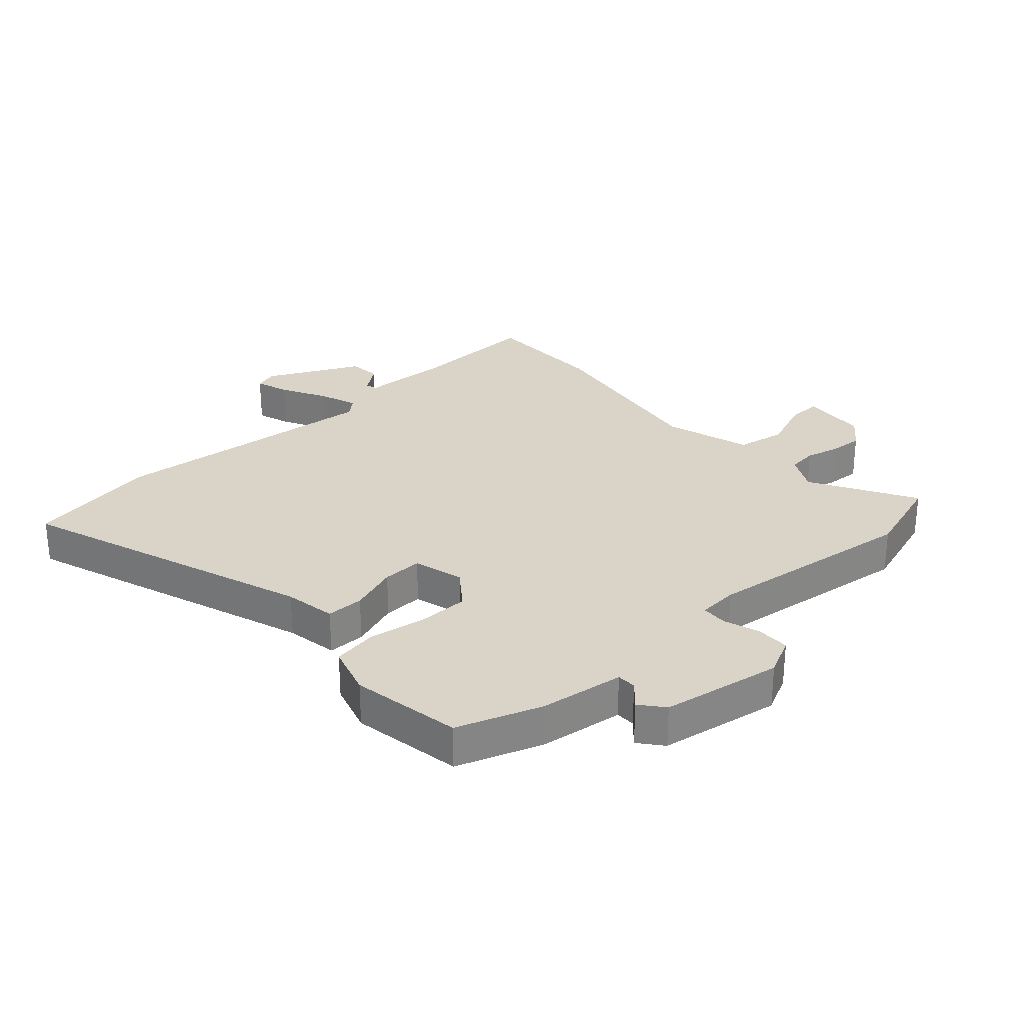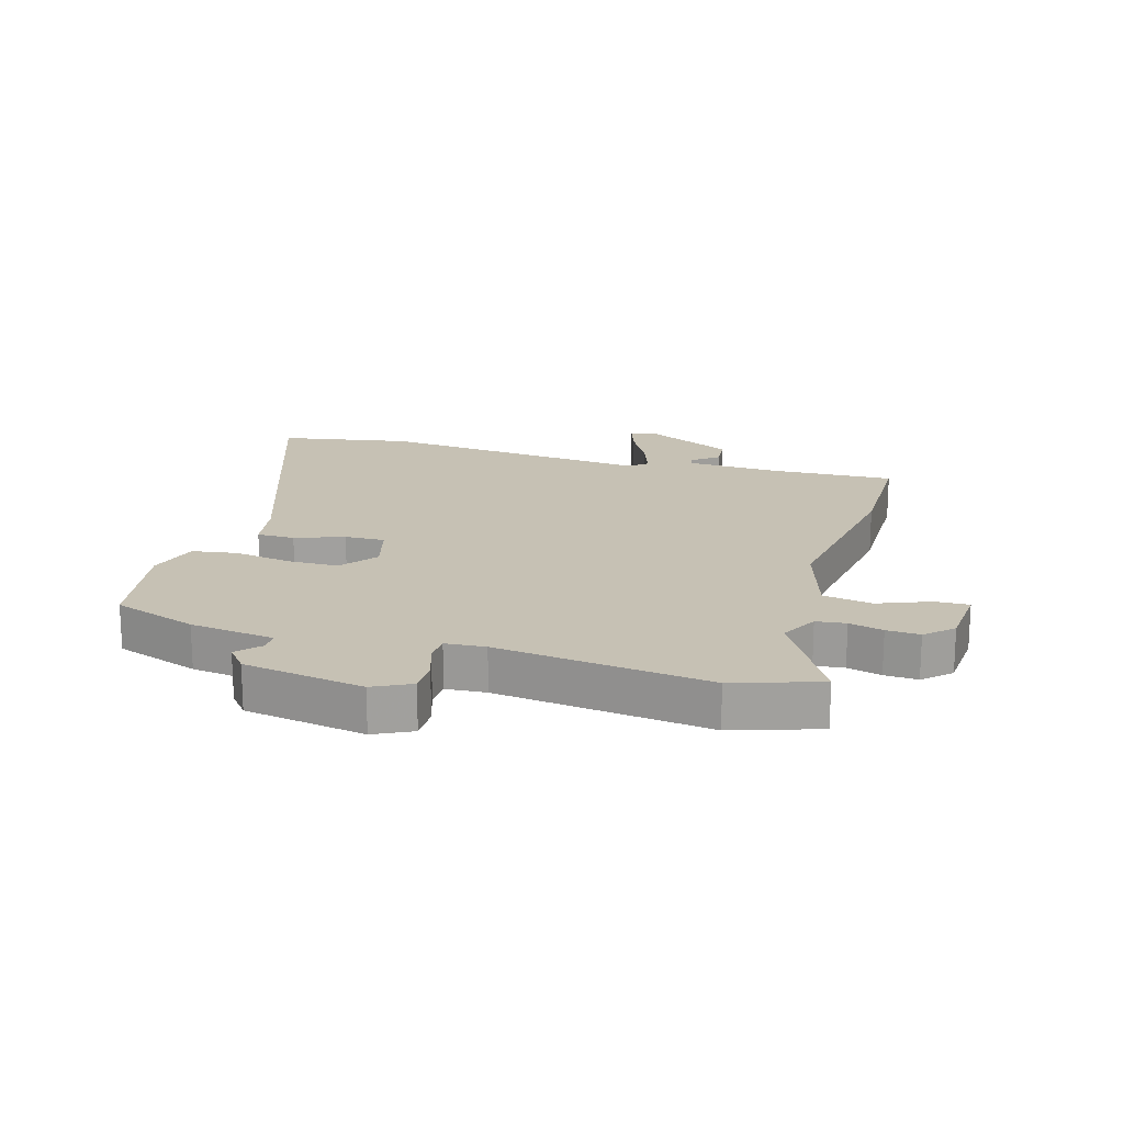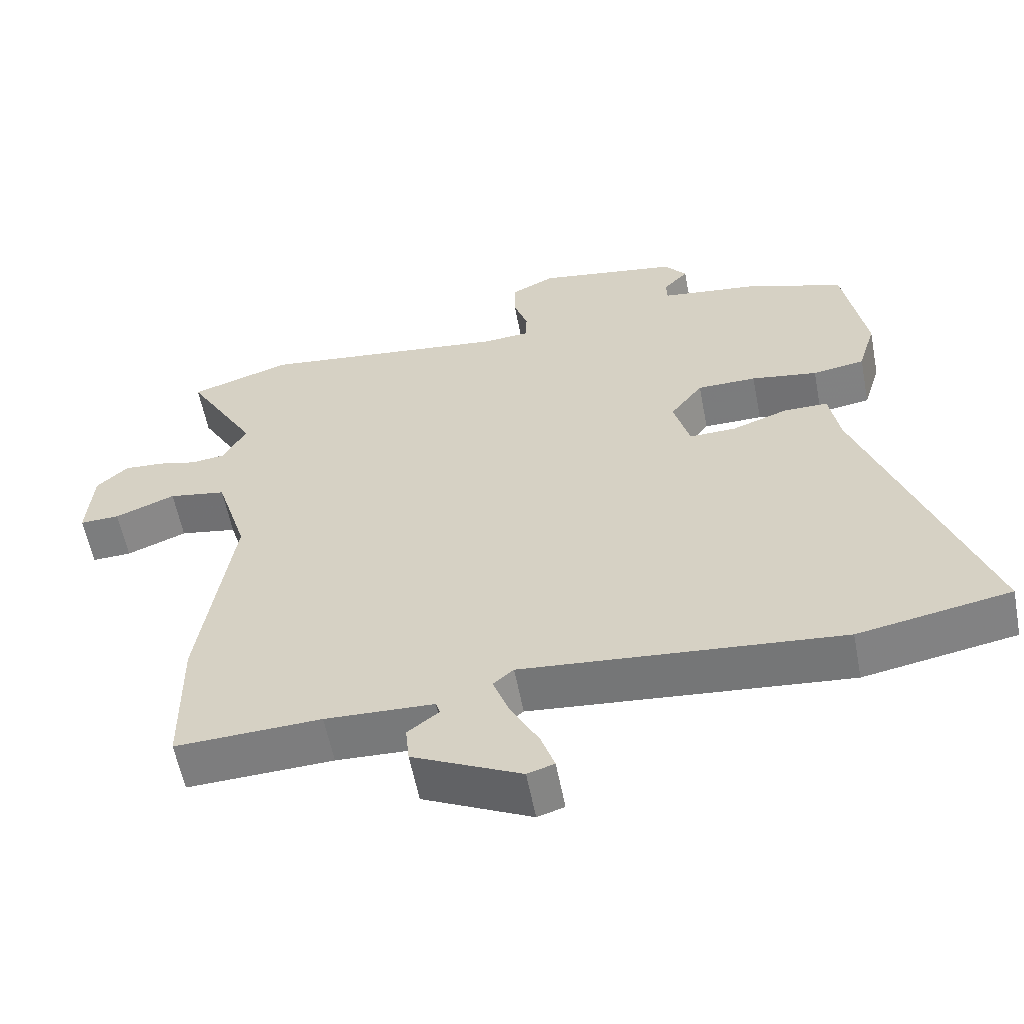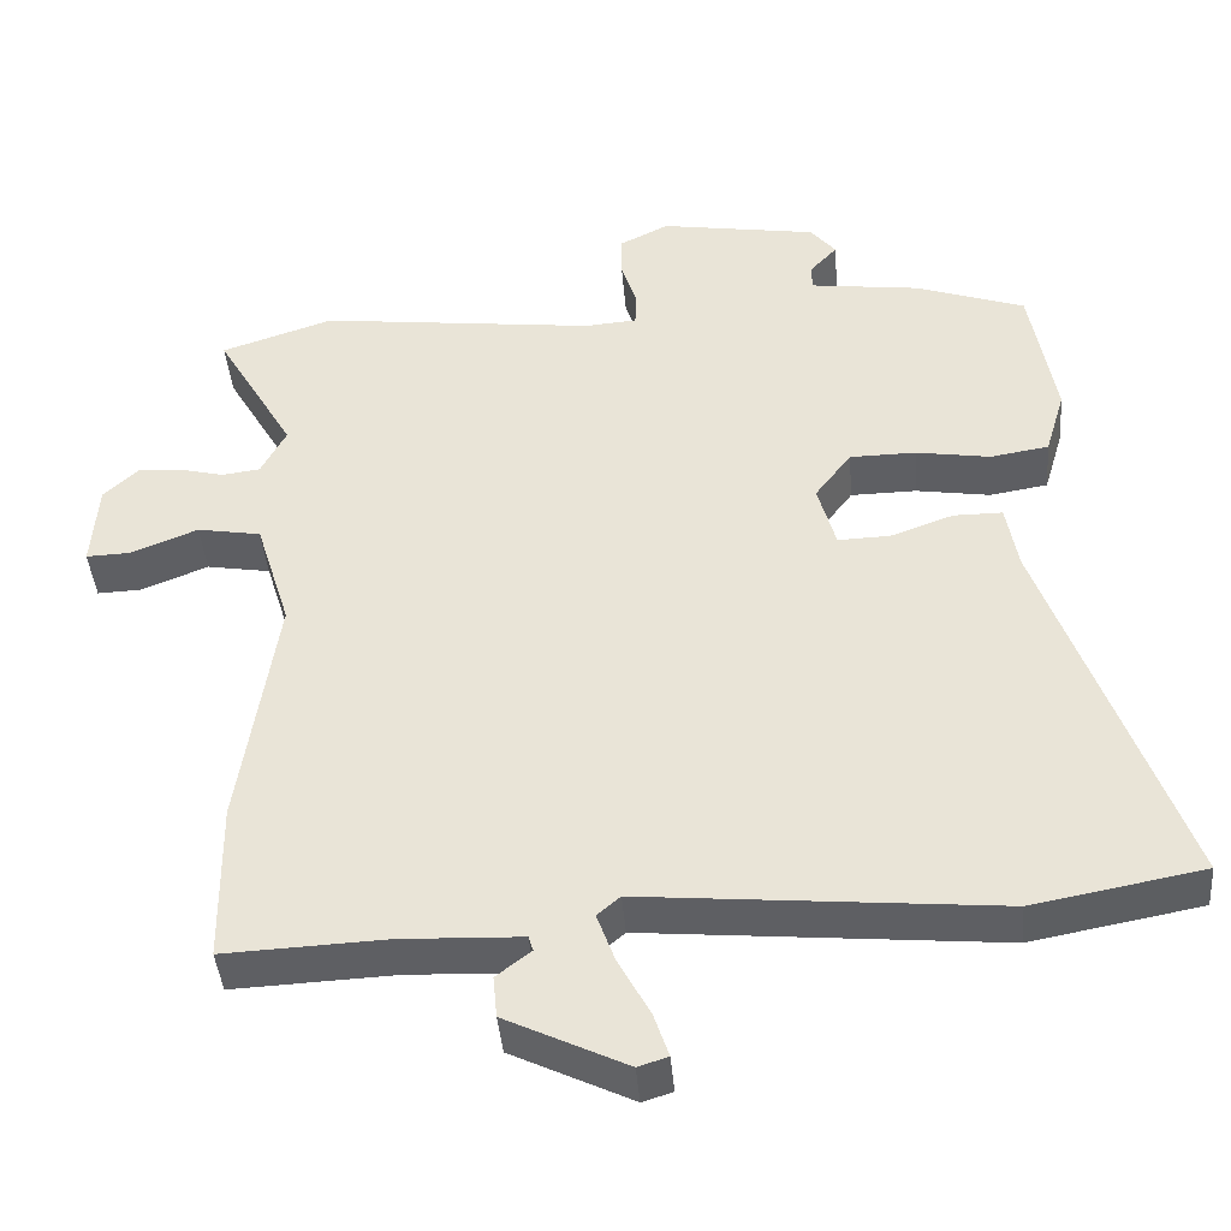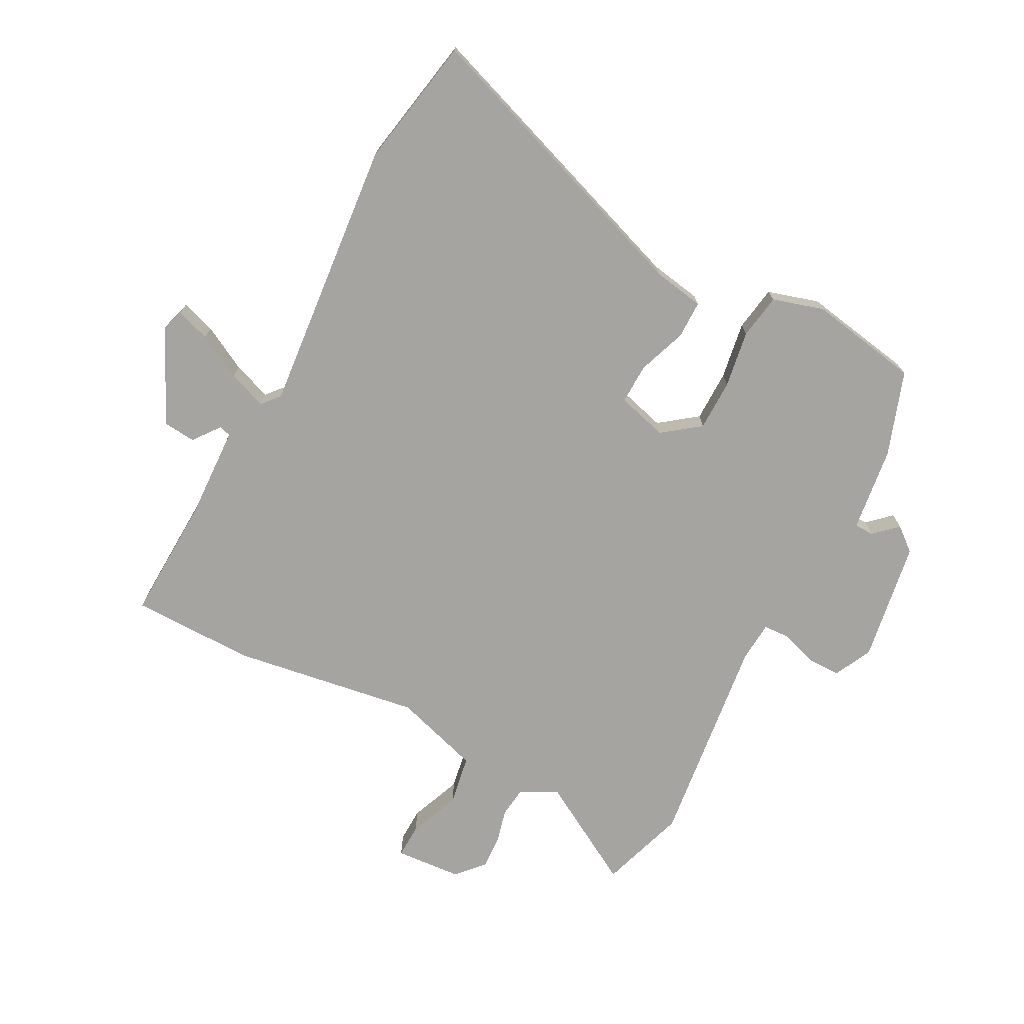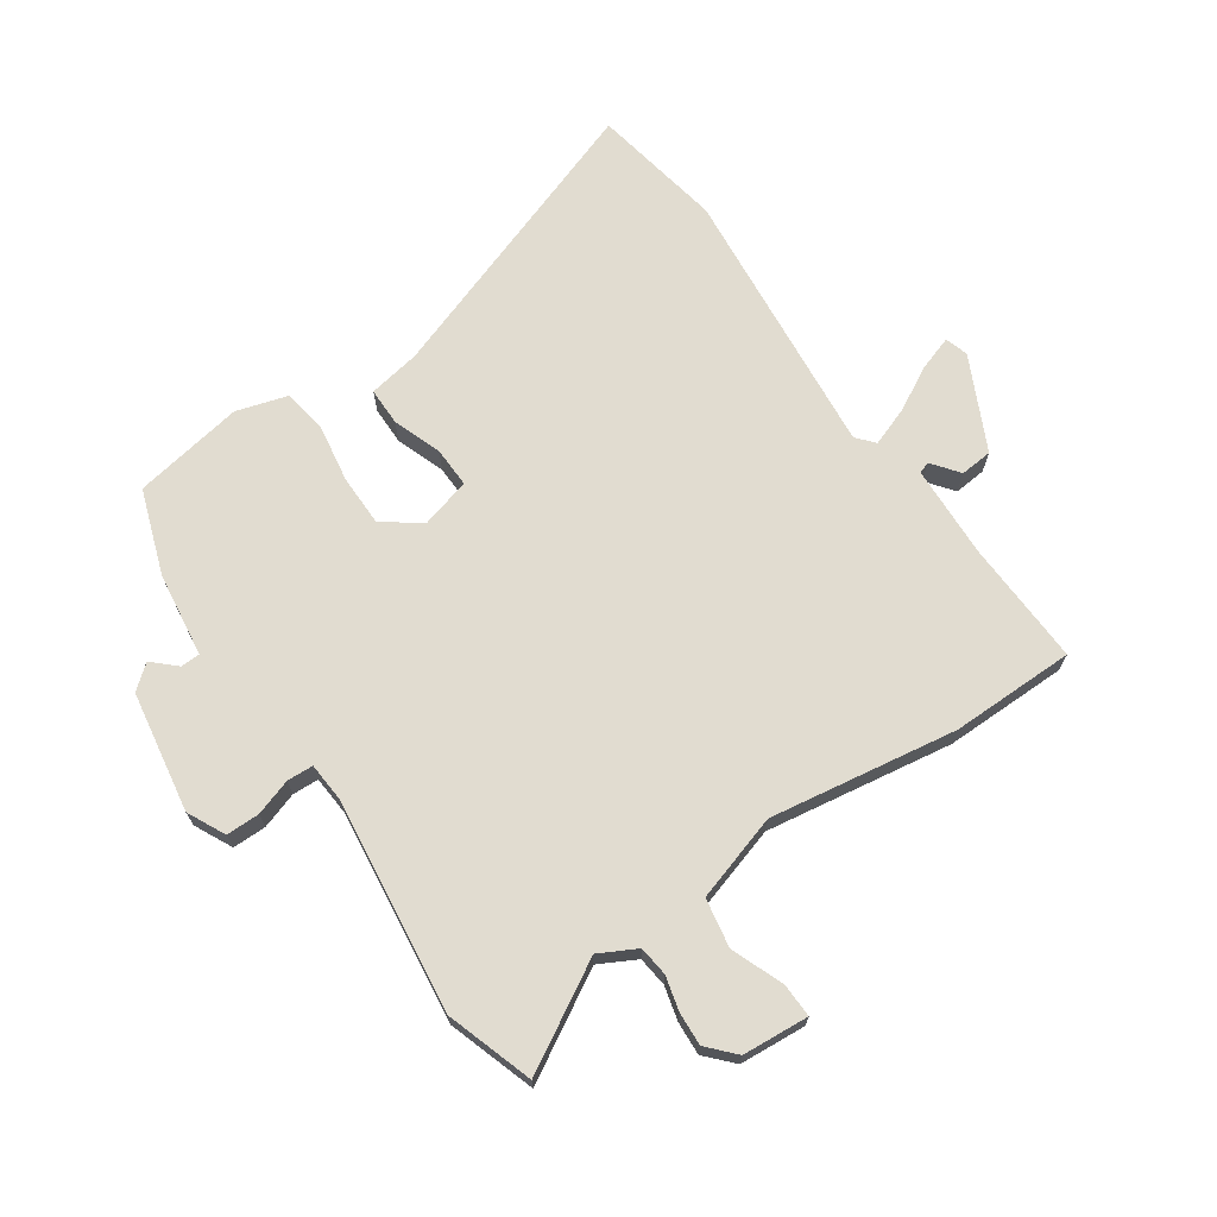
<metadata>
{"format":"obj","ext":"obj","renderer":"f3d","projection":"perspective","resolution":1024,"background":"white","views":[{"elev":28.8,"azim":-41.8,"up":"+Y"},{"elev":18.5,"azim":16.5,"up":"+Y"},{"elev":-58.4,"azim":-169.1,"up":"+Z"},{"elev":-41.9,"azim":-175.3,"up":"+Z"},{"elev":-73.3,"azim":-117.6,"up":"+Y"},{"elev":69.4,"azim":55.7,"up":"+Y"}]}
</metadata>
<code>
v 0.502 0.07 -0.324
v 0.5 0.07 -0.528
v 0.295 0.07 -0.519
v 0.142 0.07 -0.525
v 0.136 0.07 -0.544
v 0.18 0.07 -0.578
v 0.175 0.07 -0.631
v 0.022 0.07 -0.705
v -0.016 0.07 -0.693
v 0.003 0.07 -0.637
v 0.043 0.07 -0.563
v 0.066 0.07 -0.5
v 0.037 0.07 -0.475
v -0.413 0.07 -0.516
v -0.628 0.07 -0.476
v -0.457 0.07 0.005
v -0.442 0.07 0.09
v -0.38 0.07 0.09
v -0.3 0.07 0.061
v -0.234 0.07 0.059
v -0.211 0.07 0.142
v -0.257 0.07 0.203
v -0.341 0.07 0.204
v -0.435 0.07 0.189
v -0.509 0.07 0.201
v -0.534 0.07 0.285
v -0.502 0.07 0.467
v -0.363 0.07 0.515
v -0.224 0.07 0.533
v -0.223 0.07 0.565
v -0.258 0.07 0.603
v -0.226 0.07 0.642
v -0.027 0.07 0.674
v 0.035 0.07 0.643
v 0.035 0.07 0.588
v 0.015 0.07 0.528
v 0.017 0.07 0.485
v 0.083 0.07 0.48
v 0.434 0.07 0.522
v 0.576 0.07 0.475
v 0.477 0.07 0.304
v 0.509 0.07 0.243
v 0.558 0.07 0.237
v 0.614 0.07 0.251
v 0.669 0.07 0.254
v 0.713 0.07 0.213
v 0.721 0.07 0.104
v 0.665 0.07 0.106
v 0.58 0.07 0.14
v 0.499 0.07 0.126
v 0.455 0.07 -0.016
v 0.502 0 -0.324
v 0.5 0 -0.528
v 0.295 0 -0.519
v 0.142 0 -0.525
v 0.136 0 -0.544
v 0.18 0 -0.578
v 0.175 0 -0.631
v 0.022 0 -0.705
v -0.016 0 -0.693
v 0.003 0 -0.637
v 0.043 0 -0.563
v 0.066 0 -0.5
v 0.037 0 -0.475
v -0.413 0 -0.516
v -0.628 0 -0.476
v -0.457 0 0.005
v -0.442 0 0.09
v -0.38 0 0.09
v -0.3 0 0.061
v -0.234 0 0.059
v -0.211 0 0.142
v -0.257 0 0.203
v -0.341 0 0.204
v -0.435 0 0.189
v -0.509 0 0.201
v -0.534 0 0.285
v -0.502 0 0.467
v -0.363 0 0.515
v -0.224 0 0.533
v -0.223 0 0.565
v -0.258 0 0.603
v -0.226 0 0.642
v -0.027 0 0.674
v 0.035 0 0.643
v 0.035 0 0.588
v 0.015 0 0.528
v 0.017 0 0.485
v 0.083 0 0.48
v 0.434 0 0.522
v 0.576 0 0.475
v 0.477 0 0.304
v 0.509 0 0.243
v 0.558 0 0.237
v 0.614 0 0.251
v 0.669 0 0.254
v 0.713 0 0.213
v 0.721 0 0.104
v 0.665 0 0.106
v 0.58 0 0.14
v 0.499 0 0.126
v 0.455 0 -0.016
f 46 47 48 49
f 46 49 50
f 43 44 45 46
f 42 43 46 50
f 41 42 50 51
f 38 39 40 41
f 37 38 41 51
f 33 34 35 36
f 33 36 37
f 30 31 32 33
f 29 30 33 37
f 23 24 25 26
f 22 23 26 27
f 16 17 18 19
f 16 19 20
f 13 14 15 16
f 12 13 16 20
f 8 9 10 11
f 8 11 12
f 5 6 7 8
f 4 5 8 12
f 3 4 12 20
f 22 27 28 29
f 21 22 29 37
f 20 21 37 51
f 3 20 51
f 1 2 3 51
f 100 99 98 97
f 101 100 97
f 97 96 95 94
f 101 97 94 93
f 102 101 93 92
f 92 91 90 89
f 102 92 89 88
f 87 86 85 84
f 88 87 84
f 84 83 82 81
f 88 84 81 80
f 77 76 75 74
f 78 77 74 73
f 70 69 68 67
f 71 70 67
f 67 66 65 64
f 71 67 64 63
f 62 61 60 59
f 63 62 59
f 59 58 57 56
f 63 59 56 55
f 71 63 55 54
f 80 79 78 73
f 88 80 73 72
f 102 88 72 71
f 102 71 54
f 102 54 53 52
f 1 52 53 2
f 2 53 54 3
f 3 54 55 4
f 4 55 56 5
f 5 56 57 6
f 6 57 58 7
f 7 58 59 8
f 8 59 60 9
f 9 60 61 10
f 10 61 62 11
f 11 62 63 12
f 12 63 64 13
f 13 64 65 14
f 14 65 66 15
f 15 66 67 16
f 16 67 68 17
f 17 68 69 18
f 18 69 70 19
f 19 70 71 20
f 20 71 72 21
f 21 72 73 22
f 22 73 74 23
f 23 74 75 24
f 24 75 76 25
f 25 76 77 26
f 26 77 78 27
f 27 78 79 28
f 28 79 80 29
f 29 80 81 30
f 30 81 82 31
f 31 82 83 32
f 32 83 84 33
f 33 84 85 34
f 34 85 86 35
f 35 86 87 36
f 36 87 88 37
f 37 88 89 38
f 38 89 90 39
f 39 90 91 40
f 40 91 92 41
f 41 92 93 42
f 42 93 94 43
f 43 94 95 44
f 44 95 96 45
f 45 96 97 46
f 46 97 98 47
f 47 98 99 48
f 48 99 100 49
f 49 100 101 50
f 50 101 102 51
f 51 102 52 1

</code>
